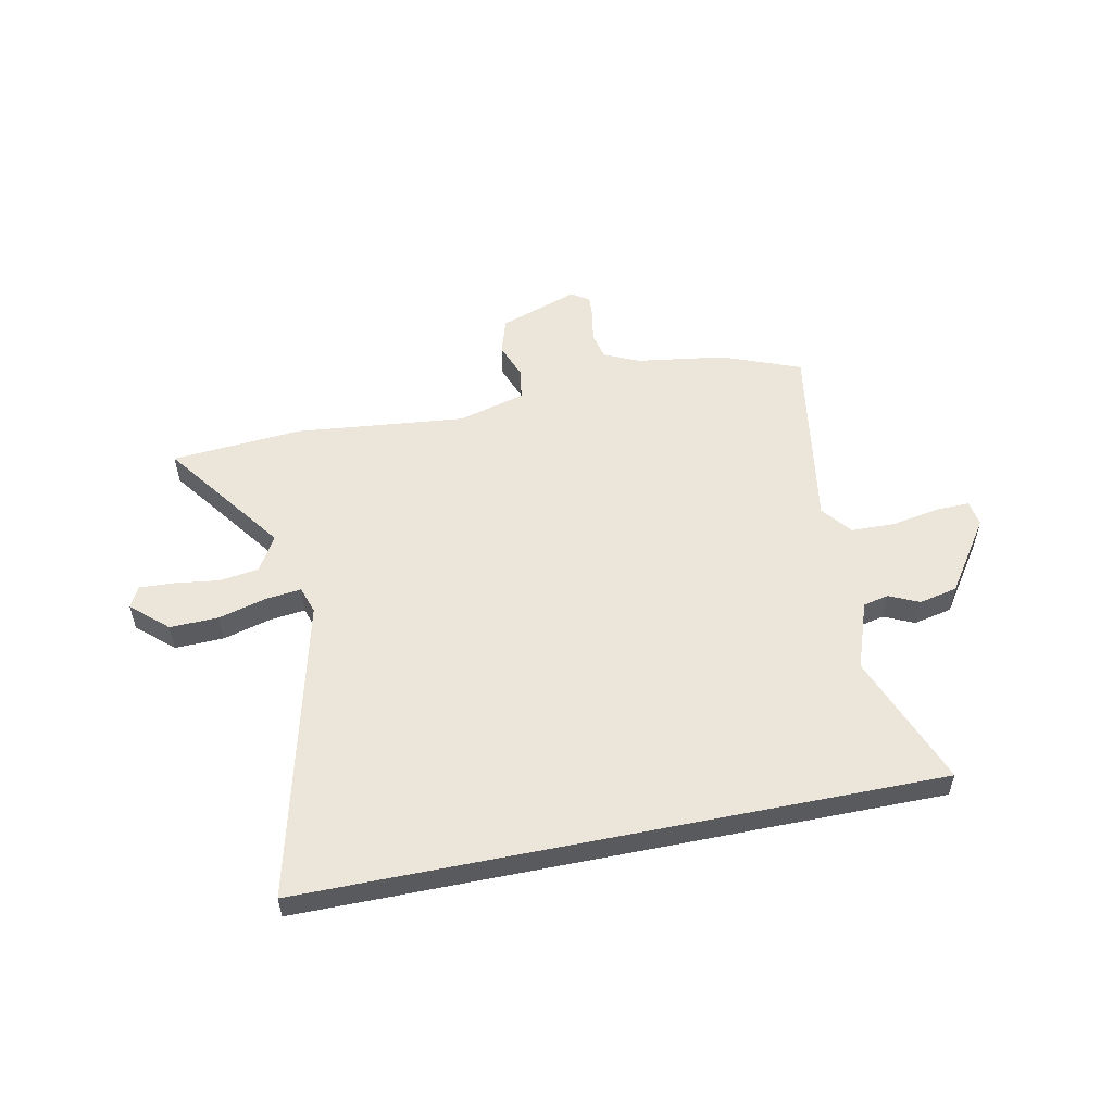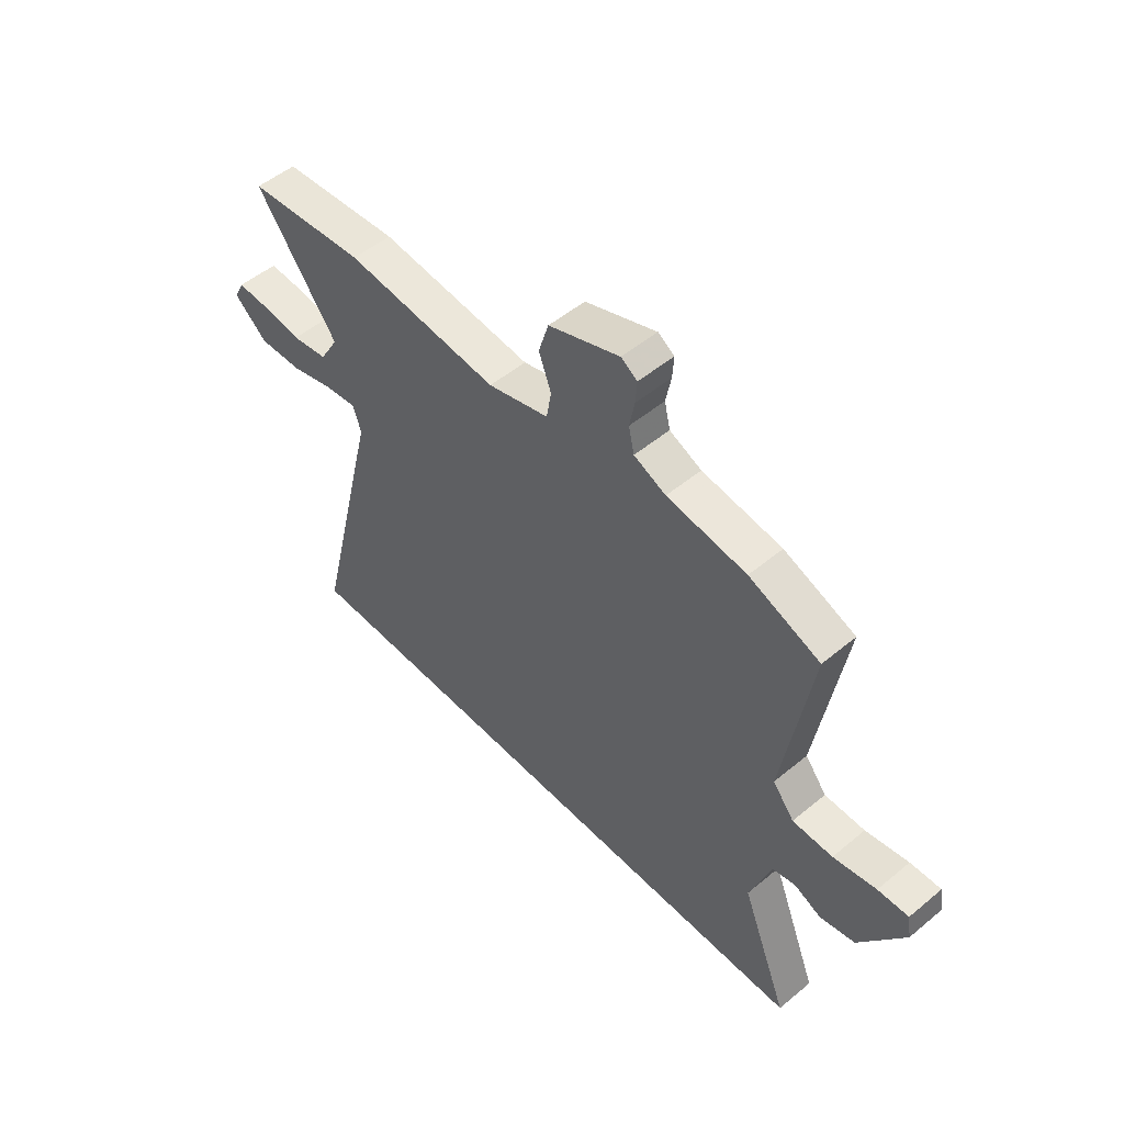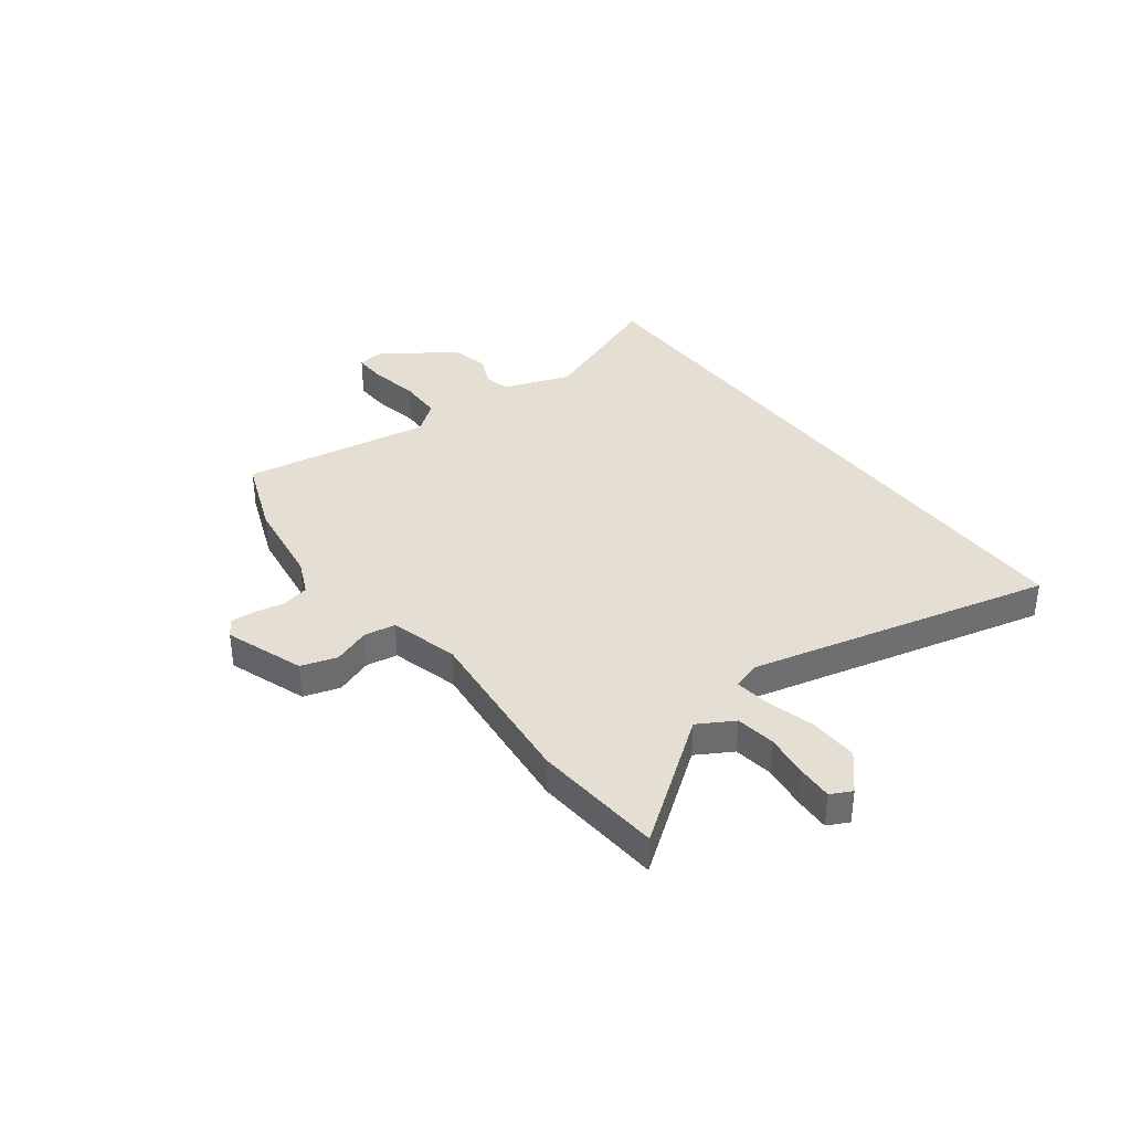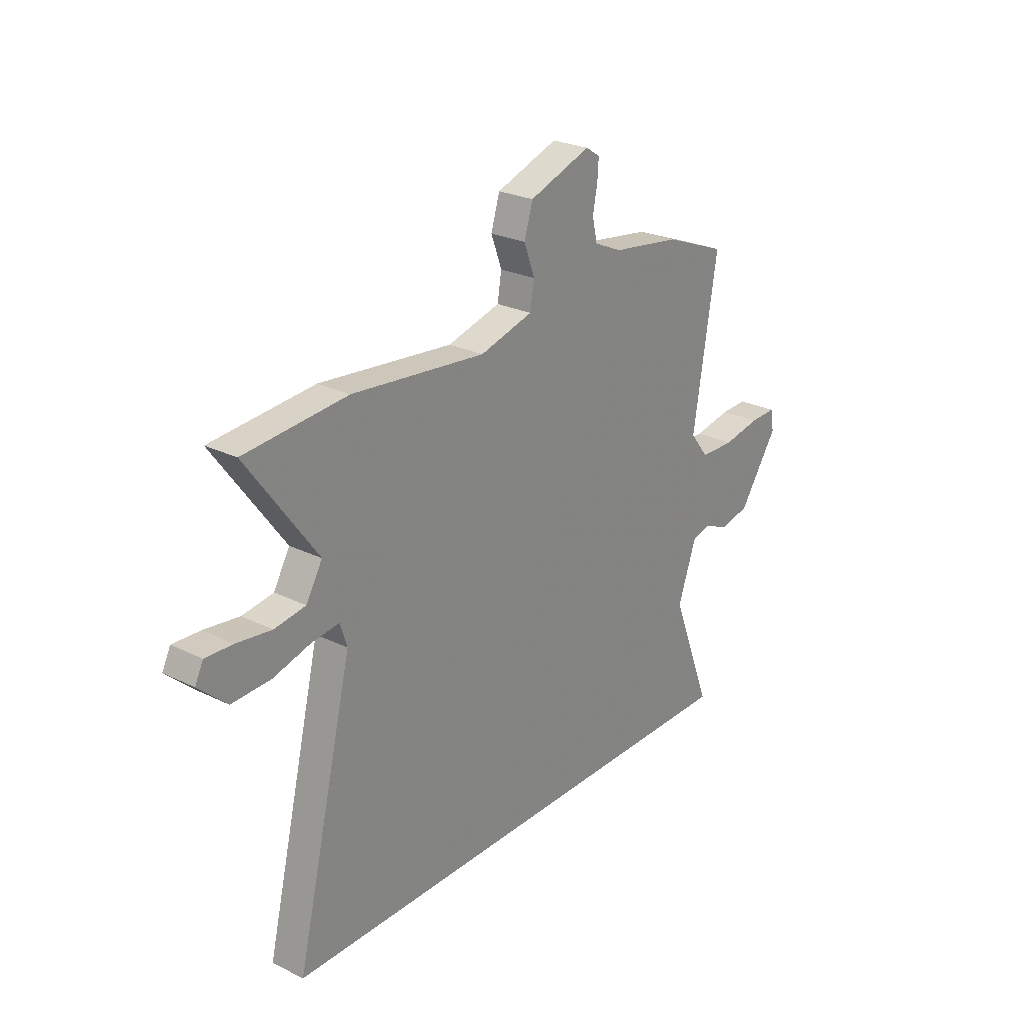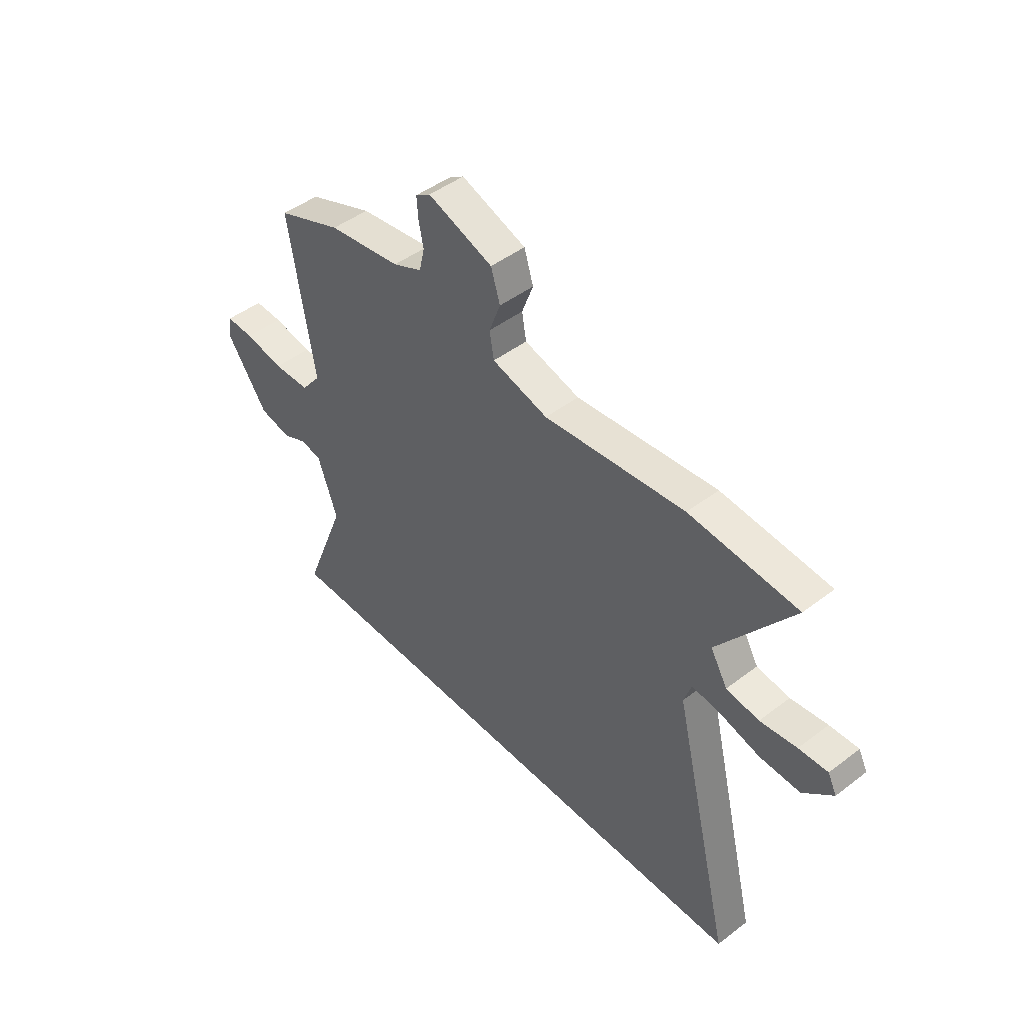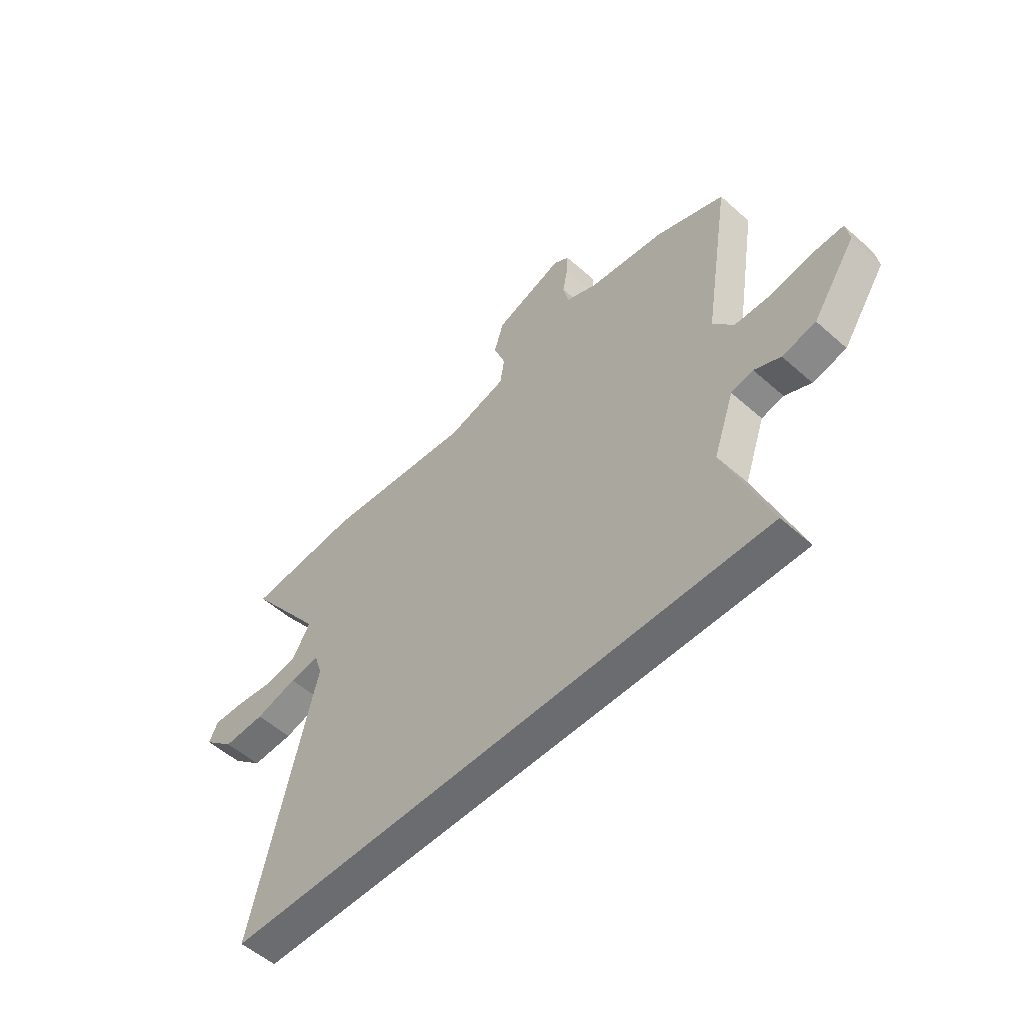
<metadata>
{"format":"obj","ext":"obj","renderer":"f3d","projection":"perspective","resolution":1024,"background":"white","views":[{"elev":54.4,"azim":168.5,"up":"+Y"},{"elev":51.5,"azim":-132.0,"up":"+Z"},{"elev":36.9,"azim":52.9,"up":"+Y"},{"elev":25.4,"azim":128.3,"up":"+Z"},{"elev":46.4,"azim":48.9,"up":"+Z"},{"elev":-53.7,"azim":-133.4,"up":"+Z"}]}
</metadata>
<code>
v 0.437 0.07 0.505
v 0.684 0.07 0.485
v 0.515 0.07 0.254
v 0.554 0.07 0.187
v 0.629 0.07 0.176
v 0.713 0.07 0.187
v 0.779 0.07 0.19
v 0.799 0.07 0.15
v 0.731 0.07 0.089
v 0.639 0.07 0.092
v 0.547 0.07 0.117
v 0.481 0.07 0.125
v 0.464 0.07 0.073
v 0.602 0.07 -0.5
v -0.596 0.07 -0.5
v -0.498 0.07 -0.247
v -0.543 0.07 -0.119
v -0.591 0.07 -0.108
v -0.648 0.07 -0.134
v -0.721 0.07 -0.118
v -0.815 0.07 0.02
v -0.807 0.07 0.069
v -0.743 0.07 0.067
v -0.653 0.07 0.05
v -0.569 0.07 0.052
v -0.524 0.07 0.109
v -0.582 0.07 0.468
v -0.433 0.07 0.526
v -0.266 0.07 0.55
v -0.199 0.07 0.58
v -0.187 0.07 0.632
v -0.198 0.07 0.689
v -0.201 0.07 0.735
v -0.167 0.07 0.757
v -0.018 0.07 0.704
v 0.003 0.07 0.636
v -0.023 0.07 0.566
v -0.013 0.07 0.507
v 0.115 0.07 0.472
v 0.437 0 0.505
v 0.684 0 0.485
v 0.515 0 0.254
v 0.554 0 0.187
v 0.629 0 0.176
v 0.713 0 0.187
v 0.779 0 0.19
v 0.799 0 0.15
v 0.731 0 0.089
v 0.639 0 0.092
v 0.547 0 0.117
v 0.481 0 0.125
v 0.464 0 0.073
v 0.602 0 -0.5
v -0.596 0 -0.5
v -0.498 0 -0.247
v -0.543 0 -0.119
v -0.591 0 -0.108
v -0.648 0 -0.134
v -0.721 0 -0.118
v -0.815 0 0.02
v -0.807 0 0.069
v -0.743 0 0.067
v -0.653 0 0.05
v -0.569 0 0.052
v -0.524 0 0.109
v -0.582 0 0.468
v -0.433 0 0.526
v -0.266 0 0.55
v -0.199 0 0.58
v -0.187 0 0.632
v -0.198 0 0.689
v -0.201 0 0.735
v -0.167 0 0.757
v -0.018 0 0.704
v 0.003 0 0.636
v -0.023 0 0.566
v -0.013 0 0.507
v 0.115 0 0.472
f 35 36 37
f 34 35 37
f 33 34 37
f 32 33 37
f 31 32 37
f 30 31 37 38
f 29 30 38
f 29 38 39
f 28 29 39
f 27 28 39
f 26 27 39
f 22 23 24
f 21 22 24
f 20 21 24
f 19 20 24
f 18 19 24
f 17 18 24 25
f 1 2 3
f 39 1 3
f 26 39 3
f 25 26 3
f 17 25 3
f 16 17 3
f 9 10 11
f 8 9 11
f 7 8 11
f 6 7 11
f 5 6 11
f 4 5 11 12
f 3 4 12
f 16 3 12 13
f 13 14 15 16
f 76 75 74
f 76 74 73
f 76 73 72
f 76 72 71
f 76 71 70
f 77 76 70 69
f 77 69 68
f 78 77 68
f 78 68 67
f 78 67 66
f 78 66 65
f 63 62 61
f 63 61 60
f 63 60 59
f 63 59 58
f 63 58 57
f 64 63 57 56
f 42 41 40
f 42 40 78
f 42 78 65
f 42 65 64
f 42 64 56
f 42 56 55
f 50 49 48
f 50 48 47
f 50 47 46
f 50 46 45
f 50 45 44
f 51 50 44 43
f 51 43 42
f 52 51 42 55
f 55 54 53 52
f 1 40 41 2
f 2 41 42 3
f 3 42 43 4
f 4 43 44 5
f 5 44 45 6
f 6 45 46 7
f 7 46 47 8
f 8 47 48 9
f 9 48 49 10
f 10 49 50 11
f 11 50 51 12
f 12 51 52 13
f 13 52 53 14
f 14 53 54 15
f 15 54 55 16
f 16 55 56 17
f 17 56 57 18
f 18 57 58 19
f 19 58 59 20
f 20 59 60 21
f 21 60 61 22
f 22 61 62 23
f 23 62 63 24
f 24 63 64 25
f 25 64 65 26
f 26 65 66 27
f 27 66 67 28
f 28 67 68 29
f 29 68 69 30
f 30 69 70 31
f 31 70 71 32
f 32 71 72 33
f 33 72 73 34
f 34 73 74 35
f 35 74 75 36
f 36 75 76 37
f 37 76 77 38
f 38 77 78 39
f 39 78 40 1

</code>
